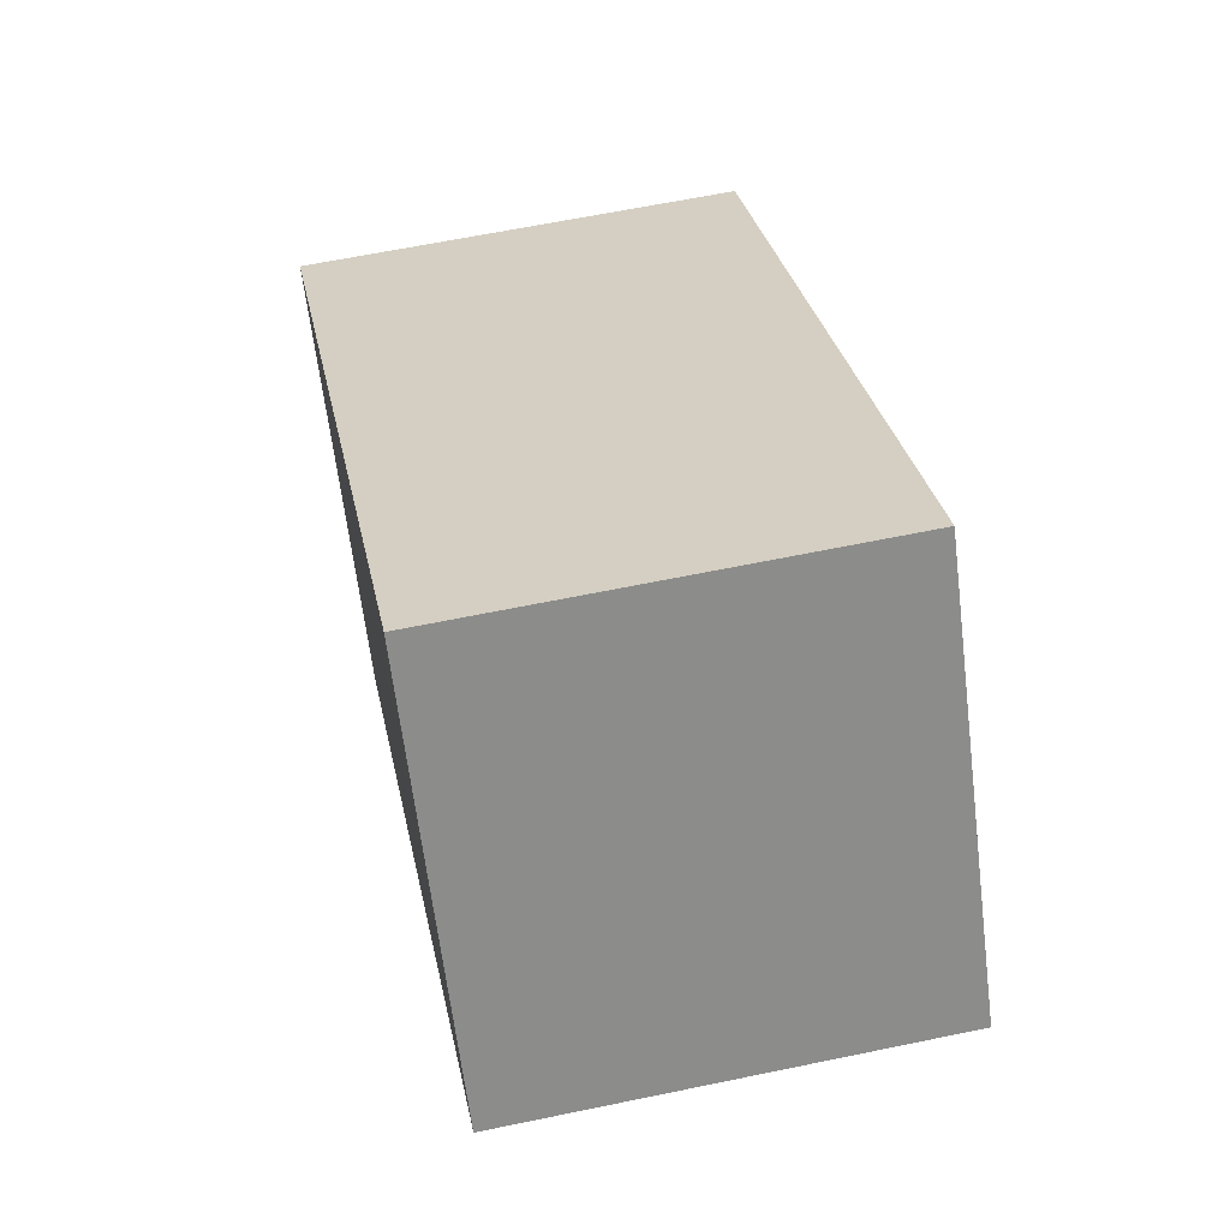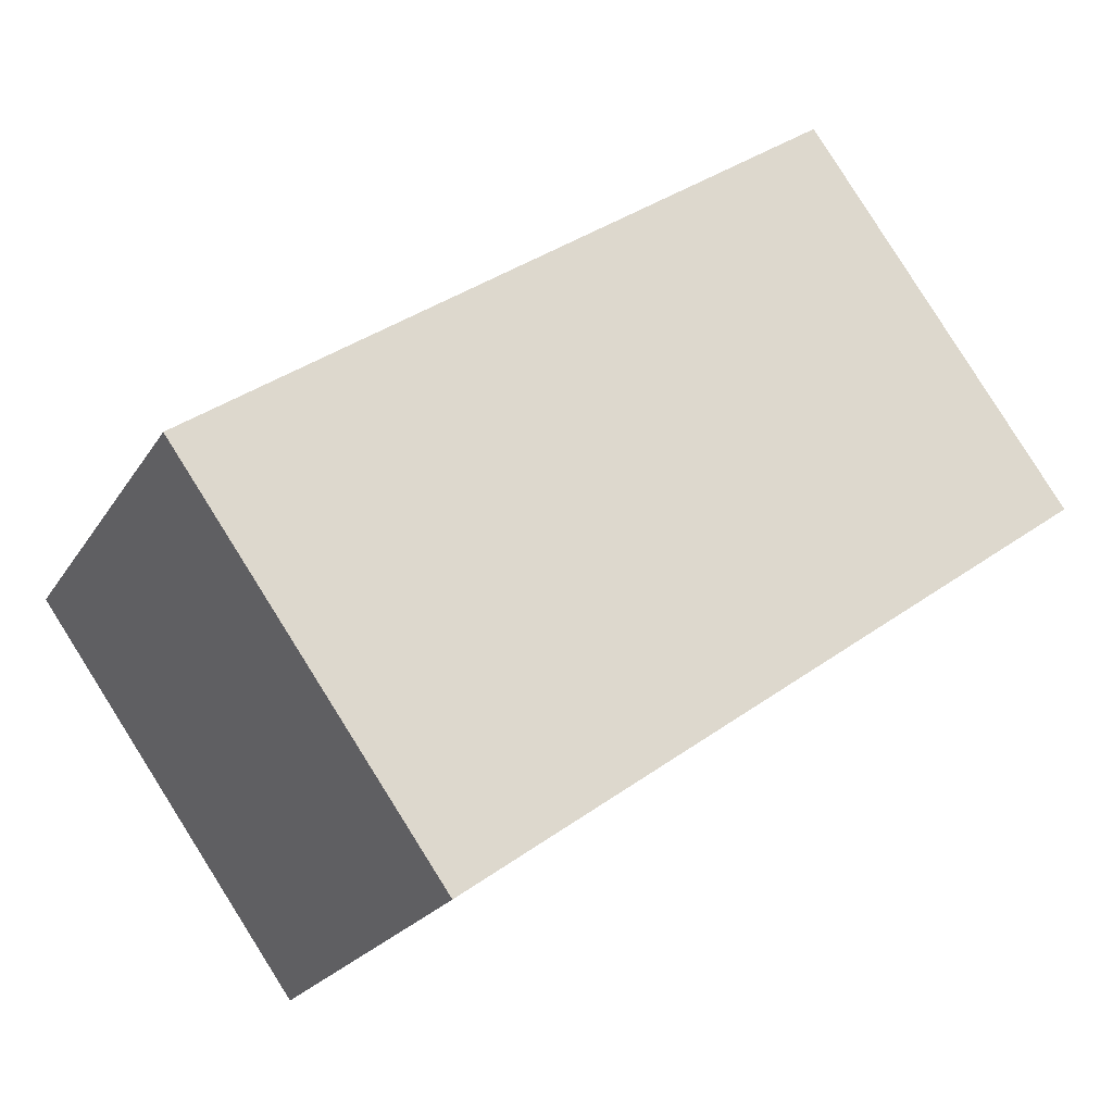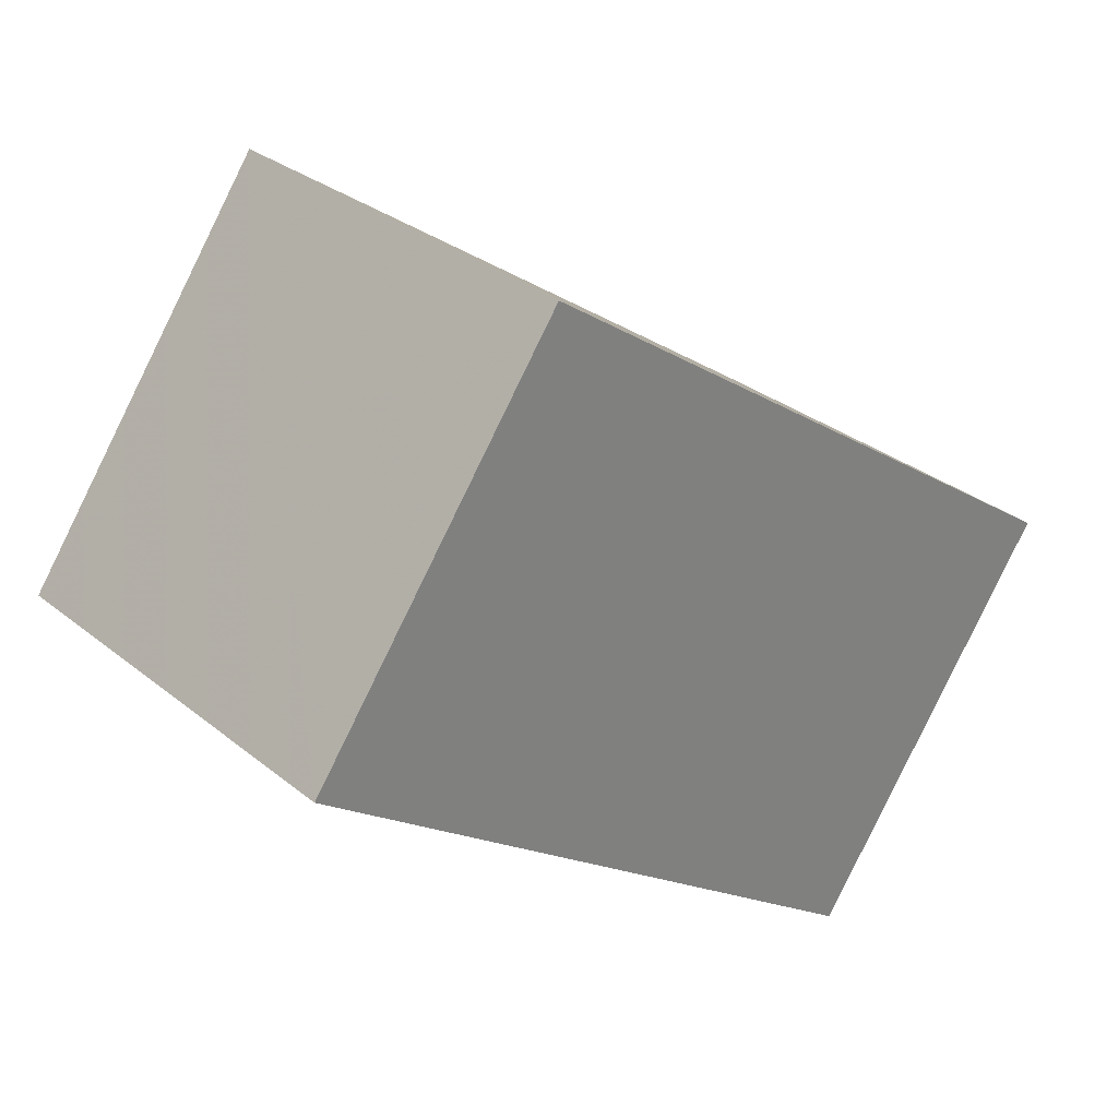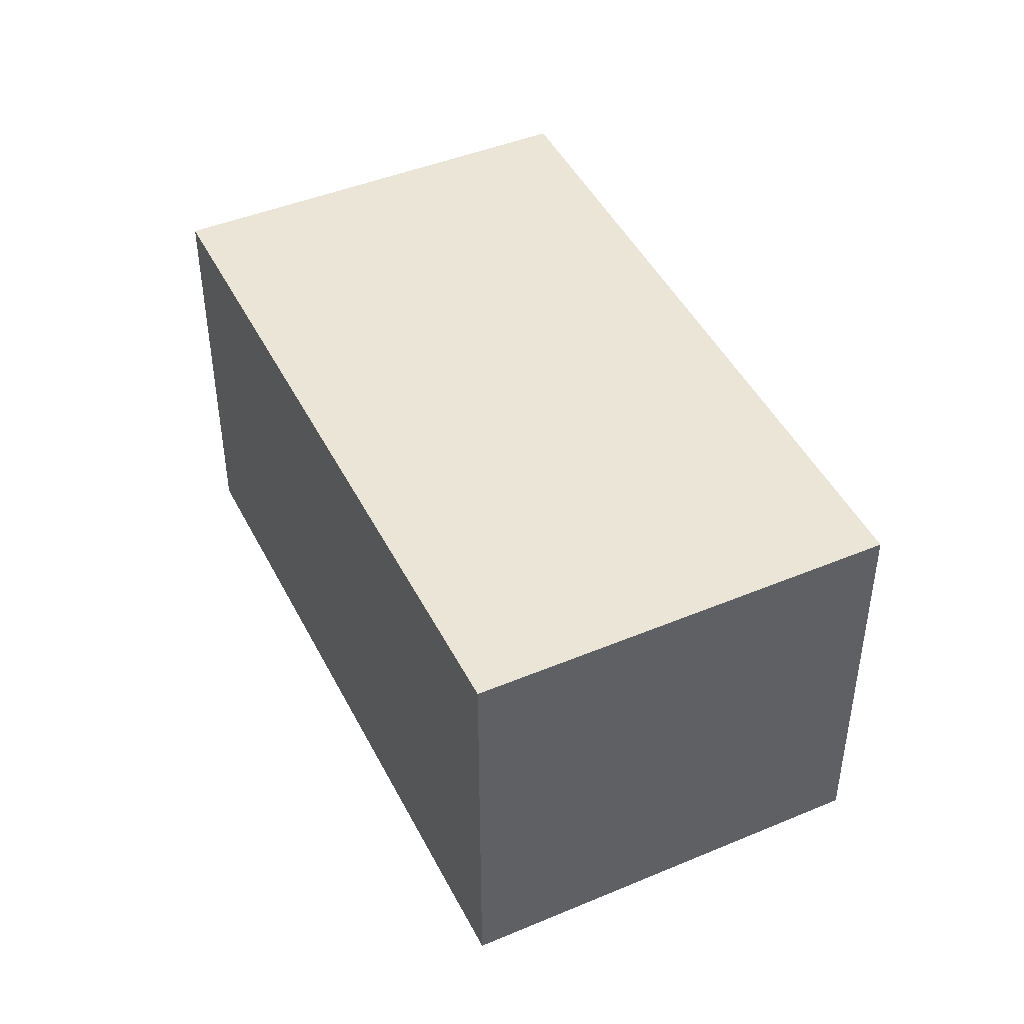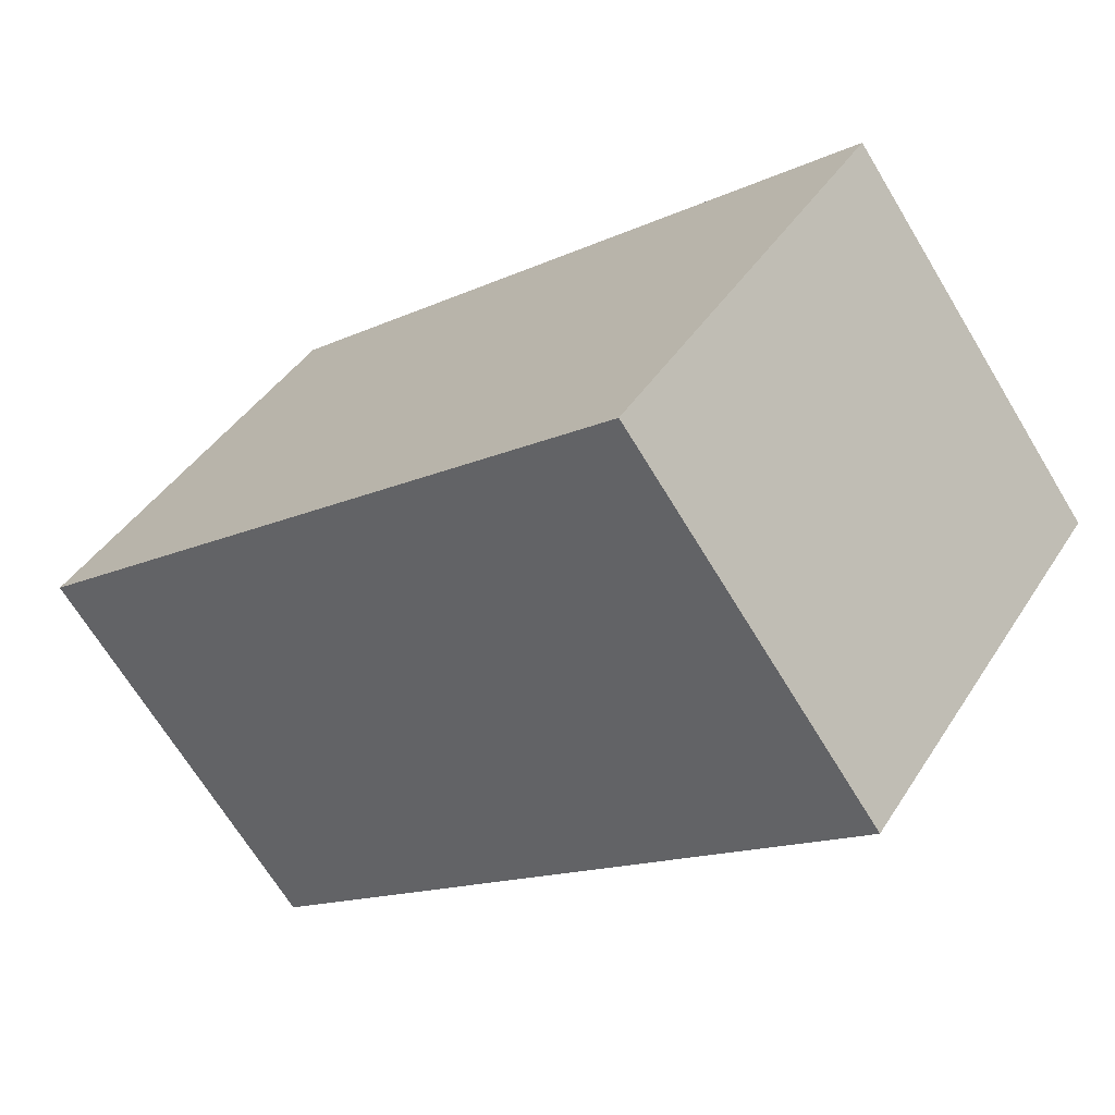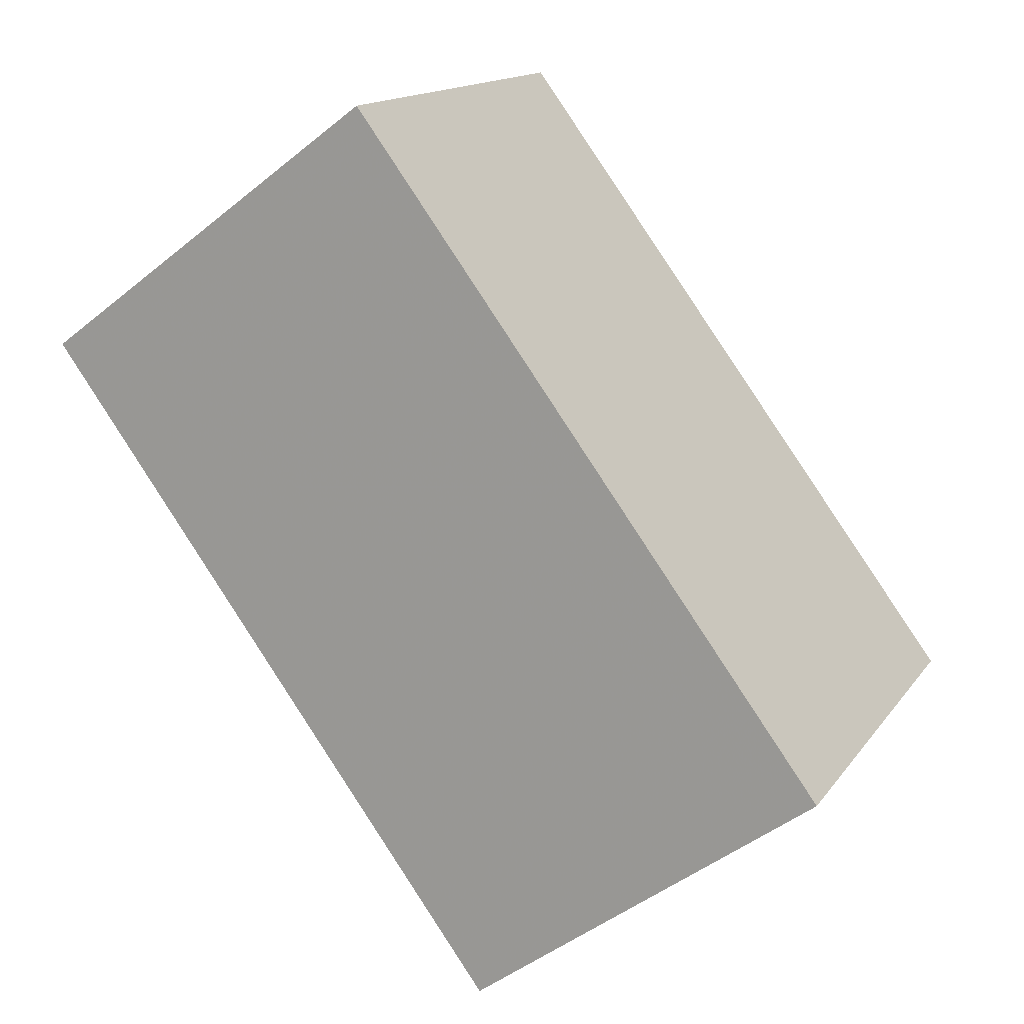
<metadata>
{"format":"obj","ext":"obj","renderer":"f3d","projection":"perspective","resolution":1024,"background":"white","views":[{"elev":62.6,"azim":78.1,"up":"+Y"},{"elev":-21.8,"azim":-23.5,"up":"+Y"},{"elev":31.0,"azim":138.8,"up":"+Y"},{"elev":45.1,"azim":99.8,"up":"+Z"},{"elev":-68.5,"azim":-148.8,"up":"+Y"},{"elev":-47.2,"azim":132.4,"up":"+Y"}]}
</metadata>
<code>
v -2005 -1126 2.063
v -2008 -1129 2.088
v -2009 -1127 2.086
v -2006 -1125 2.061
v -2008 -1129 2.088
v -2005 -1126 2.063
v -2005 -1126 0
v -2008 -1129 0
v -2009 -1127 2.086
v -2008 -1129 2.088
v -2008 -1129 0
v -2009 -1127 0
v -2006 -1125 2.061
v -2009 -1127 2.086
v -2009 -1127 0
v -2006 -1125 0
v -2005 -1126 2.063
v -2006 -1125 2.061
v -2006 -1125 0
v -2005 -1126 0
v -2005 -1126 0
v -2008 -1129 0
v -2009 -1127 0
v -2006 -1125 0
f 2 3 4 1
f 6 7 8 5
f 10 11 12 9
f 14 15 16 13
f 18 19 20 17
f 22 23 24 21

</code>
